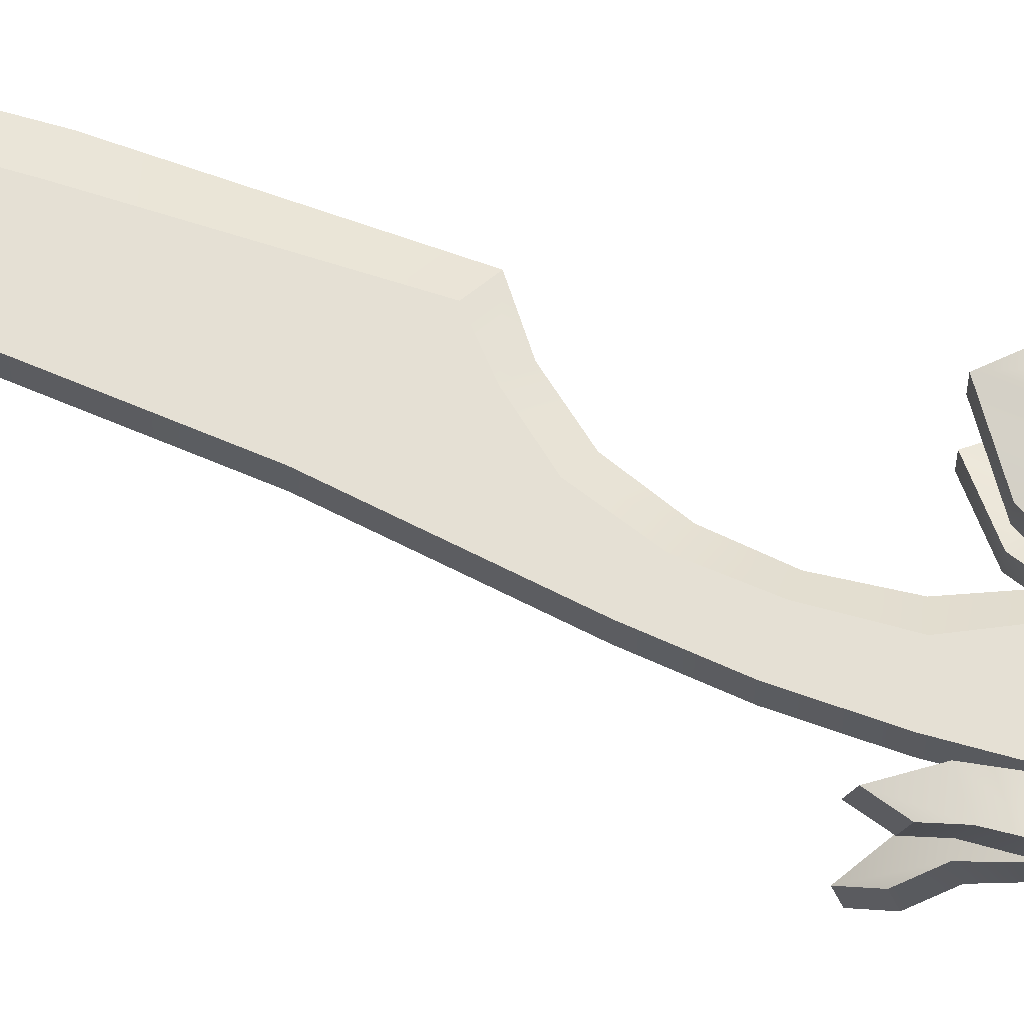
<metadata>
{"format":"obj","ext":"obj","renderer":"f3d","projection":"perspective","resolution":1024,"background":"white","views":[{"elev":65.5,"azim":-70.6,"up":"+Z"}]}
</metadata>
<code>
g sword2h17_blue
v -0.03664 0.1339 0.01097
v -0.02825 0.1081 0
v -0.02824 0.108 0.01288
v -0.03664 0.1299 -0.02325
v -0.02824 0.108 -0.01288
v -0.03664 0.1339 -0.01097
v -0.03664 0.1299 -0.02325
v -0.05784 0.1479 -0.04149
v -0.05784 0.1519 -0.0292
v -0.01342 -0.08677 -0.000339
v -0.01179 0.0003215 0.01229
v -0.01027 -0.08665 0.009137
v 0.01434 0.09474 0.0001019
v 0.009435 0.09493 -0.009699
v 0.01231 0.0003187 -0.01195
v 0.01262 0.0002338 0.01201
v 0.01089 0.09453 0.0101
v 0.01673 0.0002686 -0.0002463
v 0.008399 -0.08671 0.008915
v 0.01195 -0.08669 -0.0005096
v 0.008697 -0.08667 -0.009584
v 0.01517 -0.1374 -0.007321
v -0.0007925 -0.123 -0.0119
v -0.0007925 -0.123 -0.0004604
v 0.01517 -0.1374 0.006401
v -0.0007925 -0.123 -0.0004604
v -0.0007925 -0.123 0.01098
v 0.01298 -0.1137 -0.0004604
v 0.01296 -0.1137 -0.0119
v 0.02582 -0.13 -0.02112
v 0.02885 -0.1319 0.009284
v 0.01296 -0.1137 0.01098
v 0.01298 -0.1137 -0.0004604
v -0.01675 -0.1374 0.006401
v -0.0007925 -0.123 0.01098
v -0.0007925 -0.123 -0.0004604
v -0.01675 -0.1374 -0.007321
v -0.0007925 -0.123 -0.0004604
v -0.0007925 -0.123 -0.0119
v -0.01456 -0.1137 -0.0004604
v -0.01914 -0.0918 -0.01788
v -0.01914 -0.0918 0.01878
v -0.01456 -0.1137 -0.0004604
v -0.01914 -0.0918 0.01878
v -0.01429 -0.1137 0.01098
v 0.01298 -0.1137 -0.0004604
v 0.01752 -0.09197 0.01878
v 0.01752 -0.09197 -0.01788
v 0.01298 -0.1137 -0.0004604
v 0.01752 -0.09197 -0.01788
v 0.01296 -0.1137 -0.0119
v 0.01298 -0.1137 -0.0004604
v 0.01296 -0.1137 0.01098
v 0.01752 -0.09197 0.01878
v -0.01914 -0.0918 -0.01788
v -0.01456 -0.1137 -0.0004604
v -0.01429 -0.1137 -0.0119
v -0.01768 0.6352 0.007965
v -0.02768 0.5974 0.007965
v -0.05929 0.6505 0.007965
v 0.01217 0.6011 0.007965
v -0.01204 0.5442 0.007965
v 0.03248 0.5515 0.007965
v 0.04274 0.4846 0.007965
v -0.001912 0.4789 0.007965
v -0.003283 0.4041 0.007965
v 0.04649 0.4032 0.007965
v 0.04919 0.2893 0.007965
v -0.009357 0.315 0.007965
v 0.02983 0.2718 0.007965
v 0.01067 0.2484 0.007965
v -0.0001735 0.2162 0.007965
v -0.02221 0.223 0.007965
v -0.002457 0.183 0.007965
v -0.02586 0.183 0.007965
v 8.353e-05 0.1467 0.007965
v -0.02616 0.1417 0.007965
v -0.02388 0.105 0.007965
v 0.0209 0.1052 0.007965
v 0.008315 0.09379 0.01607
v 0.007379 0.111 0.01607
v 0.02306 0.1093 0.01288
v -0.01582 0.09247 0.01607
v -0.01616 0.1101 0.01607
v -0.02824 0.108 0.01288
v -0.04431 0.08133 0.01288
v -0.04525 0.1001 0.01288
v -0.03664 0.1299 0.02325
v -0.04988 0.1199 0.02001
v -0.05784 0.1479 0.04149
v -0.05819 0.1332 0.03042
v 0.02306 0.1093 0.01288
v 0.03968 0.0842 0.01288
v 0.03924 0.1042 0.01288
v 0.02306 0.1093 0.01288
v 0.04743 0.1251 0.02159
v 0.02306 0.1093 0.01288
v 0.03596 0.1367 0.02159
v 0.06145 0.1374 0.02961
v 0.06296 0.1576 0.02961
v 0.07229 0.1279 0.03543
v 0.06296 0.1576 0.02961
v 0.09082 0.126 0.03543
v 0.07229 0.1279 0.03543
v 0.06528 0.114 0.04016
v 0.07096 0.09699 0.04016
v 0.07096 0.09699 0.04016
v 0.05202 0.1092 0.04696
v 0.05316 0.1199 0.04696
v 0.06528 0.114 0.04016
v -0.03664 0.1339 0.01097
v -0.05784 0.1479 0.04149
v -0.05784 0.1519 0.0292
v -0.03664 0.1299 0.02325
v -0.02824 0.108 0.01288
v -0.05784 0.1519 0.0292
v -0.05784 0.1479 0.04149
v -0.05819 0.1332 0.03042
v -0.05819 0.1372 0.01814
v -0.05819 0.1372 0.01814
v -0.05819 0.1332 0.03042
v -0.04988 0.1199 0.02001
v -0.04988 0.1239 0.007724
v -0.04525 0.1001 0.01288
v -0.04988 0.1239 0.007724
v -0.04525 0.1001 0.01288
v -0.04526 0.1001 0
v -0.04431 0.08133 0.01288
v -0.04431 0.08133 -0.01288
v -0.04525 0.1001 -0.01288
v -0.04988 0.1239 -0.007724
v -0.04988 0.1199 -0.02001
v -0.05819 0.1372 -0.01814
v -0.05819 0.1332 -0.03042
v 0.04743 0.1251 0.008678
v 0.06145 0.1374 0.02961
v 0.06145 0.1374 0.0167
v 0.04743 0.1251 0.02159
v 0.03924 0.1042 0.01288
v 0.03926 0.1043 0
v 0.03968 0.0842 0.01288
v 0.03968 0.0842 -0.01288
v 0.03924 0.1042 -0.01288
v 0.04743 0.1251 -0.02159
v 0.04743 0.1251 -0.008678
v 0.06145 0.1374 -0.02961
v 0.06145 0.1374 -0.0167
v 0.06145 0.1374 0.0167
v 0.06145 0.1374 0.02961
v 0.07229 0.1279 0.03543
v 0.07229 0.1279 0.02252
v 0.07229 0.1279 0.02252
v 0.07229 0.1279 0.03543
v 0.06528 0.114 0.04016
v 0.06528 0.114 0.02725
v 0.06528 0.114 0.02725
v 0.06528 0.114 0.04016
v 0.05316 0.1199 0.04696
v 0.05316 0.1199 0.03405
v 0.05316 0.1199 0.03405
v 0.05316 0.1199 0.04696
v 0.05202 0.1092 0.04696
v 0.05202 0.1092 0.03405
v 0.05202 0.1092 0.03405
v 0.05202 0.1092 0.04696
v 0.07096 0.09699 0.04016
v 0.07096 0.09699 0.02725
v 0.07096 0.09699 0.02725
v 0.07096 0.09699 0.04016
v 0.09082 0.126 0.03543
v 0.09082 0.126 0.02252
v 0.09082 0.126 0.02252
v 0.09082 0.126 0.03543
v 0.06296 0.1576 0.02961
v 0.06296 0.1576 0.0167
v 0.06296 0.1576 0.0167
v 0.06296 0.1576 0.02961
v 0.03596 0.1367 0.02159
v 0.03596 0.1367 0.008678
v 0.02306 0.1093 0.01288
v 0.02308 0.1094 0
v 0.03596 0.1367 -0.008678
v 0.02306 0.1093 -0.01288
v 0.03596 0.1367 -0.02159
v 0.06296 0.1576 -0.0167
v 0.06296 0.1576 -0.02961
v -0.02388 0.105 0.007965
v -0.02388 0.105 -0.007965
v -0.02616 0.1417 -0.007965
v -0.02616 0.1417 0.007965
v -0.02586 0.183 -0.007965
v -0.02586 0.183 0.007965
v -0.02221 0.223 0.007965
v -0.02221 0.223 -0.007965
v -0.009357 0.315 0.007965
v -0.009357 0.315 -0.007965
v -0.003283 0.4041 -0.007965
v -0.003283 0.4041 0.007965
v -0.001912 0.4789 0.007965
v -0.001912 0.4789 -0.007965
v -0.01204 0.5442 -0.007965
v -0.01204 0.5442 0.007965
v -0.02768 0.5974 0.007965
v -0.02768 0.5974 -0.007965
v -0.05929 0.6505 -0.007965
v -0.05929 0.6505 0.007965
v -0.08926 0.6722 0
v 0.07096 0.09699 0.02725
v 0.05316 0.1199 0.03405
v 0.05202 0.1092 0.03405
v 0.06528 0.114 0.02725
v 0.09082 0.126 0.02252
v 0.07229 0.1279 0.02252
v 0.06296 0.1576 0.0167
v 0.06145 0.1374 0.0167
v 0.03596 0.1367 0.008678
v 0.04743 0.1251 0.008678
v 0.02308 0.1094 0
v 0.03926 0.1043 0
v -0.04988 0.1239 0.007724
v -0.05784 0.1519 0.0292
v -0.05819 0.1372 0.01814
v -0.03664 0.1339 0.01097
v -0.04526 0.1001 0
v -0.02825 0.1081 0
v 0.009863 0.1833 0
v 0.01352 0.151 0
v 8.353e-05 0.1467 0.007965
v -0.002457 0.183 0.007965
v 0.01321 0.2132 0
v -0.0001735 0.2162 0.007965
v 0.01067 0.2484 0.007965
v 0.0241 0.2429 0
v 0.02983 0.2718 0.007965
v 0.04303 0.2664 0
v 0.06505 0.2832 0
v 0.04919 0.2893 0.007965
v 0.01352 0.151 0
v 0.03049 0.1126 0
v 0.0209 0.1052 0.007965
v 8.353e-05 0.1467 0.007965
v 0.06633 0.4027 0
v 0.06505 0.2832 0
v 0.04919 0.2893 0.007965
v 0.04649 0.4032 0.007965
v 0.06181 0.4868 0
v 0.04274 0.4846 0.007965
v 0.03248 0.5515 0.007965
v 0.05138 0.5519 0
v 0.03004 0.6102 0
v 0.01217 0.6011 0.007965
v -0.007308 0.6518 0
v -0.01768 0.6352 0.007965
v -0.04743 0.6678 0
v -0.05929 0.6505 0.007965
v -0.08926 0.6722 0
v -0.01616 0.1101 0.01607
v -0.02824 0.108 0.01288
v -0.02825 0.1081 0
v -0.02824 0.108 -0.01288
v -0.01616 0.1101 -0.01607
v 0.007379 0.111 -0.01607
v 0.007379 0.111 0.01607
v 0.02306 0.1093 -0.01288
v 0.02308 0.1094 0
v 0.02306 0.1093 0.01288
v -0.01582 0.09247 0.01607
v -0.04431 0.08133 -0.01288
v -0.04431 0.08133 0.01288
v -0.01582 0.09247 -0.01607
v 0.008315 0.09379 0.01607
v 0.008315 0.09379 -0.01607
v 0.03968 0.0842 0.01288
v 0.03968 0.0842 -0.01288
v -0.01768 0.6352 -0.007965
v -0.05929 0.6505 -0.007965
v -0.02768 0.5974 -0.007965
v 0.01217 0.6011 -0.007965
v -0.01204 0.5442 -0.007965
v 0.03248 0.5515 -0.007965
v 0.04274 0.4846 -0.007965
v -0.001912 0.4789 -0.007965
v -0.003283 0.4041 -0.007965
v 0.04649 0.4032 -0.007965
v 0.04919 0.2893 -0.007965
v -0.009357 0.315 -0.007965
v 0.02983 0.2718 -0.007965
v 0.01067 0.2484 -0.007965
v -0.0001735 0.2162 -0.007965
v -0.02221 0.223 -0.007965
v -0.002457 0.183 -0.007965
v -0.02586 0.183 -0.007965
v 8.353e-05 0.1467 -0.007965
v -0.02616 0.1417 -0.007965
v -0.02388 0.105 -0.007965
v 0.0209 0.1052 -0.007965
v 0.008315 0.09379 -0.01607
v 0.03968 0.0842 -0.01288
v 0.02306 0.1093 -0.01288
v 0.03924 0.1042 -0.01288
v 0.02306 0.1093 -0.01288
v 0.04743 0.1251 -0.02159
v 0.02306 0.1093 -0.01288
v 0.007379 0.111 -0.01607
v -0.01582 0.09247 -0.01607
v -0.01616 0.1101 -0.01607
v -0.02824 0.108 -0.01288
v -0.04431 0.08133 -0.01288
v -0.04525 0.1001 -0.01288
v -0.03664 0.1299 -0.02325
v -0.04988 0.1199 -0.02001
v -0.05784 0.1479 -0.04149
v -0.05819 0.1332 -0.03042
v 0.02306 0.1093 -0.01288
v 0.03596 0.1367 -0.02159
v 0.06145 0.1374 -0.02961
v 0.06296 0.1576 -0.02961
v 0.07229 0.1279 -0.03543
v 0.06296 0.1576 -0.02961
v 0.07229 0.1279 -0.03543
v 0.09082 0.126 -0.03543
v 0.06528 0.114 -0.04016
v 0.07096 0.09699 -0.04016
v 0.07096 0.09699 -0.04016
v 0.06528 0.114 -0.04016
v 0.05316 0.1199 -0.04696
v 0.05202 0.1092 -0.04696
v -0.05784 0.1519 -0.0292
v -0.05819 0.1372 -0.01814
v -0.05819 0.1332 -0.03042
v -0.05784 0.1479 -0.04149
v 0.06145 0.1374 -0.0167
v 0.07229 0.1279 -0.02252
v 0.07229 0.1279 -0.03543
v 0.06145 0.1374 -0.02961
v 0.07229 0.1279 -0.02252
v 0.06528 0.114 -0.02725
v 0.06528 0.114 -0.04016
v 0.07229 0.1279 -0.03543
v 0.06528 0.114 -0.02725
v 0.05316 0.1199 -0.03405
v 0.05316 0.1199 -0.04696
v 0.06528 0.114 -0.04016
v 0.05316 0.1199 -0.03405
v 0.05202 0.1092 -0.03405
v 0.05202 0.1092 -0.04696
v 0.05316 0.1199 -0.04696
v 0.05202 0.1092 -0.03405
v 0.07096 0.09699 -0.02725
v 0.07096 0.09699 -0.04016
v 0.05202 0.1092 -0.04696
v 0.07096 0.09699 -0.02725
v 0.09082 0.126 -0.02252
v 0.09082 0.126 -0.03543
v 0.07096 0.09699 -0.04016
v 0.09082 0.126 -0.02252
v 0.06296 0.1576 -0.0167
v 0.06296 0.1576 -0.02961
v 0.09082 0.126 -0.03543
v 0.07096 0.09699 -0.02725
v 0.05202 0.1092 -0.03405
v 0.05316 0.1199 -0.03405
v 0.06528 0.114 -0.02725
v 0.09082 0.126 -0.02252
v 0.07229 0.1279 -0.02252
v 0.06296 0.1576 -0.0167
v 0.06145 0.1374 -0.0167
v 0.03596 0.1367 -0.008678
v 0.04743 0.1251 -0.008678
v 0.02308 0.1094 0
v 0.03926 0.1043 0
v -0.04988 0.1239 -0.007724
v -0.05819 0.1372 -0.01814
v -0.05784 0.1519 -0.0292
v -0.03664 0.1339 -0.01097
v -0.04526 0.1001 0
v -0.02825 0.1081 0
v 0.009863 0.1833 0
v 8.353e-05 0.1467 -0.007965
v 0.01352 0.151 0
v -0.002457 0.183 -0.007965
v 0.01321 0.2132 0
v -0.0001735 0.2162 -0.007965
v 0.01067 0.2484 -0.007965
v 0.0241 0.2429 0
v 0.02983 0.2718 -0.007965
v 0.04303 0.2664 0
v 0.06505 0.2832 0
v 0.04919 0.2893 -0.007965
v 0.01352 0.151 0
v 8.353e-05 0.1467 -0.007965
v 0.0209 0.1052 -0.007965
v 0.03049 0.1126 0
v 0.06633 0.4027 0
v 0.04919 0.2893 -0.007965
v 0.06505 0.2832 0
v 0.04649 0.4032 -0.007965
v 0.06181 0.4868 0
v 0.04274 0.4846 -0.007965
v 0.03248 0.5515 -0.007965
v 0.05138 0.5519 0
v 0.03004 0.6102 0
v 0.01217 0.6011 -0.007965
v -0.007308 0.6518 0
v -0.01768 0.6352 -0.007965
v -0.04743 0.6678 0
v -0.05929 0.6505 -0.007965
v -0.08926 0.6722 0
v -0.01179 0.0003215 0.01229
v -0.0008298 -0.08663 0.01364
v -0.01027 -0.08665 0.009137
v 0.0006329 0.0003293 0.01794
v -0.008674 0.0954 0.008688
v 0.0006105 0.09559 0.01383
v 0.01262 0.0002338 0.01201
v 0.008399 -0.08671 0.008915
v -0.0008298 -0.08663 0.01364
v 0.0006329 0.0003293 0.01794
v 0.01089 0.09453 0.0101
v 0.0006105 0.09559 0.01383
v -0.01342 -0.08677 -0.000339
v -0.01635 0.000189 0.0003649
v -0.01179 0.0003215 0.01229
v -0.008674 0.0954 0.008688
v -0.0124 0.09359 -0.001351
v -0.0121 0.0001563 -0.01166
v -0.00997 -0.08682 -0.009362
v -0.0008023 -0.08679 -0.013
v -6.432e-05 0.0001841 -0.01664
v -0.01013 0.09281 -0.01111
v -0.0005662 0.0932 -0.01449
v 0.009435 0.09493 -0.009699
v -0.0005662 0.0932 -0.01449
v -6.432e-05 0.0001841 -0.01664
v 0.01231 0.0003187 -0.01195
v -0.0008023 -0.08679 -0.013
v 0.008697 -0.08667 -0.009584
v 0.01673 0.0002686 -0.0002463
v 0.01434 0.09474 0.0001019
v -0.01342 -0.08677 -0.000339
v -0.00997 -0.08682 -0.009362
v -0.0121 0.0001563 -0.01166
v -0.01635 0.000189 0.0003649
v -0.01013 0.09281 -0.01111
v -0.0124 0.09359 -0.001351
v 0.01296 -0.1137 -0.0119
v 0.01752 -0.09197 -0.01788
v -0.01914 -0.0918 -0.01788
v -0.01429 -0.1137 -0.0119
v -0.01429 -0.1137 0.01098
v -0.01914 -0.0918 0.01878
v 0.01752 -0.09197 0.01878
v 0.01296 -0.1137 0.01098
v -0.0161 -0.08371 -0.01501
v 0.01456 -0.08386 -0.01501
v 0.01456 -0.08386 0.01592
v -0.0161 -0.08371 0.01592
v 0.01214 -0.1356 -0.01823
v 0.02986 -0.1544 -0.03731
v 0.02582 -0.13 -0.02112
v -0.0007925 -0.123 -0.0119
v 0.01296 -0.1137 -0.0119
v -0.01429 -0.1137 -0.0119
v -0.01429 -0.1137 -0.0119
v -0.02741 -0.13 -0.02112
v -0.01372 -0.1356 -0.01823
v -0.03144 -0.1544 -0.03731
v 0.02885 -0.1319 -0.0102
v 0.02986 -0.1544 -0.03731
v 0.03288 -0.1562 -0.0264
v 0.02582 -0.13 -0.02112
v 0.01298 -0.1137 -0.0004604
v 0.03288 -0.1562 -0.0264
v 0.02986 -0.1544 -0.03731
v 0.01214 -0.1356 -0.01823
v 0.01517 -0.1374 -0.007321
v -0.0007925 -0.123 -0.0119
v 0.01517 -0.1374 -0.007321
v 0.02885 -0.1319 -0.0102
v 0.03288 -0.1562 -0.0264
v -0.0007925 -0.123 -0.0004604
v 0.01298 -0.1137 -0.0004604
v 0.01214 -0.1356 0.01731
v 0.02582 -0.13 0.0202
v 0.02986 -0.1544 0.03639
v -0.0007925 -0.123 0.01098
v 0.01296 -0.1137 0.01098
v -0.01429 -0.1137 0.01098
v -0.02741 -0.13 0.0202
v -0.01372 -0.1356 0.01731
v -0.03144 -0.1544 0.03639
v 0.02885 -0.1319 0.009284
v 0.03288 -0.1562 0.02548
v 0.02986 -0.1544 0.03639
v 0.02582 -0.13 0.0202
v 0.01296 -0.1137 0.01098
v 0.03288 -0.1562 0.02548
v 0.01214 -0.1356 0.01731
v 0.02986 -0.1544 0.03639
v 0.01517 -0.1374 0.006401
v -0.0007925 -0.123 0.01098
v 0.01517 -0.1374 0.006401
v 0.03288 -0.1562 0.02548
v 0.02885 -0.1319 0.009284
v -0.0007925 -0.123 -0.0004604
v 0.01298 -0.1137 -0.0004604
v -0.03044 -0.1319 0.009284
v -0.03144 -0.1544 0.03639
v -0.03447 -0.1562 0.02548
v -0.02741 -0.13 0.0202
v -0.01456 -0.1137 -0.0004604
v -0.01429 -0.1137 0.01098
v -0.03447 -0.1562 0.02548
v -0.03144 -0.1544 0.03639
v -0.01372 -0.1356 0.01731
v -0.01675 -0.1374 0.006401
v -0.0007925 -0.123 0.01098
v -0.01675 -0.1374 0.006401
v -0.03044 -0.1319 0.009284
v -0.03447 -0.1562 0.02548
v -0.0007925 -0.123 -0.0004604
v -0.01456 -0.1137 -0.0004604
v -0.03044 -0.1319 -0.0102
v -0.03447 -0.1562 -0.0264
v -0.03144 -0.1544 -0.03731
v -0.02741 -0.13 -0.02112
v -0.01429 -0.1137 -0.0119
v -0.01456 -0.1137 -0.0004604
v -0.03447 -0.1562 -0.0264
v -0.01372 -0.1356 -0.01823
v -0.03144 -0.1544 -0.03731
v -0.01675 -0.1374 -0.007321
v -0.0007925 -0.123 -0.0119
v -0.01675 -0.1374 -0.007321
v -0.03447 -0.1562 -0.0264
v -0.03044 -0.1319 -0.0102
v -0.0007925 -0.123 -0.0004604
v -0.01456 -0.1137 -0.0004604
v 0.01752 -0.09197 -0.01788
v 0.01456 -0.08386 -0.01501
v -0.0161 -0.08371 -0.01501
v -0.01914 -0.0918 -0.01788
v -0.01914 -0.0918 -0.01788
v -0.0161 -0.08371 -0.01501
v -0.0161 -0.08371 0.01592
v -0.01914 -0.0918 0.01878
v -0.01914 -0.0918 0.01878
v -0.0161 -0.08371 0.01592
v 0.01456 -0.08386 0.01592
v 0.01752 -0.09197 0.01878
v 0.01752 -0.09197 0.01878
v 0.01456 -0.08386 0.01592
v 0.01456 -0.08386 -0.01501
v 0.01752 -0.09197 -0.01788
g sword2h17_blue_0
f 3 2 1
f 5 4 2
f 7 6 2
f 7 8 6
f 8 9 6
f 12 11 10
f 15 14 13
f 17 16 13
f 16 18 13
f 16 19 18
f 19 20 18
f 20 21 18
f 24 23 22
f 27 26 25
f 30 29 28
f 33 32 31
f 36 35 34
f 39 38 37
f 42 41 40
f 45 44 43
f 48 47 46
f 51 50 49
f 54 53 52
f 57 56 55
f 60 59 58
f 59 61 58
f 59 62 61
f 62 63 61
f 64 63 62
f 65 64 62
f 65 66 64
f 66 67 64
f 68 67 66
f 69 68 66
f 68 69 70
f 71 70 69
f 72 71 69
f 73 72 69
f 74 72 73
f 75 74 73
f 76 74 75
f 77 76 75
f 77 78 76
f 78 79 76
f 82 81 80
f 83 80 81
f 84 83 81
f 84 85 83
f 85 86 83
f 87 86 85
f 85 88 87
f 88 89 87
f 88 90 89
f 90 91 89
f 93 92 80
f 95 93 94
f 94 96 95
f 96 98 97
f 96 99 98
f 99 100 98
f 99 101 100
f 104 103 102
f 104 105 103
f 105 106 103
f 109 108 107
f 110 109 107
f 113 112 111
f 112 114 111
f 114 115 111
f 118 117 116
f 119 118 116
f 122 121 120
f 123 122 120
f 124 122 123
f 127 126 125
f 126 127 128
f 127 129 128
f 130 129 127
f 130 127 131
f 132 130 131
f 132 131 133
f 134 132 133
f 137 136 135
f 136 138 135
f 138 139 135
f 139 140 135
f 141 140 139
f 142 140 141
f 143 140 142
f 143 144 140
f 144 145 140
f 144 146 145
f 146 147 145
f 150 149 148
f 151 150 148
f 154 153 152
f 155 154 152
f 158 157 156
f 159 158 156
f 162 161 160
f 163 162 160
f 166 165 164
f 167 166 164
f 170 169 168
f 171 170 168
f 174 173 172
f 175 174 172
f 178 177 176
f 179 178 176
f 180 178 179
f 181 180 179
f 183 181 182
f 184 183 182
f 184 182 185
f 186 184 185
f 189 188 187
f 190 189 187
f 191 189 190
f 192 191 190
f 192 193 191
f 193 194 191
f 193 195 194
f 195 196 194
f 197 196 195
f 198 197 195
f 198 199 197
f 199 200 197
f 201 200 199
f 202 201 199
f 202 203 201
f 203 204 201
f 205 204 203
f 206 205 203
f 207 205 206
f 210 209 208
f 209 211 208
f 208 211 212
f 211 213 212
f 212 213 214
f 213 215 214
f 214 215 216
f 215 217 216
f 216 217 218
f 217 219 218
f 222 221 220
f 221 223 220
f 220 223 224
f 223 225 224
f 228 227 226
f 229 228 226
f 229 226 230
f 231 229 230
f 231 230 232
f 230 233 232
f 232 233 234
f 233 235 234
f 234 235 236
f 237 234 236
f 240 239 238
f 241 240 238
f 244 243 242
f 245 244 242
f 245 242 246
f 247 245 246
f 247 246 248
f 246 249 248
f 248 249 250
f 251 248 250
f 251 250 252
f 253 251 252
f 253 252 254
f 255 253 254
f 255 254 256
f 259 258 257
f 260 259 257
f 257 261 260
f 262 261 257
f 263 262 257
f 264 262 263
f 263 265 264
f 263 266 265
f 269 268 267
f 268 270 267
f 267 270 271
f 270 272 271
f 271 272 273
f 272 274 273
f 277 276 275
f 278 277 275
f 279 277 278
f 280 279 278
f 280 281 279
f 281 282 279
f 283 282 281
f 284 283 281
f 284 285 283
f 285 286 283
f 286 285 287
f 287 288 286
f 288 289 286
f 289 290 286
f 289 291 290
f 291 292 290
f 291 293 292
f 293 294 292
f 295 294 293
f 296 295 293
f 299 298 297
f 301 300 298
f 302 300 301
f 304 303 297
f 297 305 304
f 305 306 304
f 307 306 305
f 308 307 305
f 308 309 307
f 310 307 309
f 311 310 309
f 312 310 311
f 313 312 311
f 315 302 314
f 316 302 315
f 317 316 315
f 318 316 317
f 321 320 319
f 322 320 321
f 323 322 321
f 326 325 324
f 327 326 324
f 330 329 328
f 331 330 328
f 334 333 332
f 335 334 332
f 338 337 336
f 339 338 336
f 342 341 340
f 343 342 340
f 346 345 344
f 347 346 344
f 350 349 348
f 351 350 348
f 354 353 352
f 355 354 352
f 358 357 356
f 359 358 356
f 362 361 360
f 363 362 360
f 363 360 364
f 365 363 364
f 365 364 366
f 367 365 366
f 367 366 368
f 369 367 368
f 369 368 370
f 371 369 370
f 374 373 372
f 375 374 372
f 375 372 376
f 377 375 376
f 380 379 378
f 379 381 378
f 378 381 382
f 381 383 382
f 382 383 384
f 385 382 384
f 385 384 386
f 387 385 386
f 387 386 388
f 386 389 388
f 392 391 390
f 393 392 390
f 396 395 394
f 395 397 394
f 394 397 398
f 397 399 398
f 398 399 400
f 401 398 400
f 401 400 402
f 400 403 402
f 402 403 404
f 403 405 404
f 404 405 406
f 405 407 406
f 406 407 408
f 411 410 409
f 410 412 409
f 409 412 413
f 412 414 413
f 417 416 415
f 418 417 415
f 418 415 419
f 420 418 419
f 423 422 421
f 423 424 422
f 424 425 422
f 428 427 426
f 429 428 426
f 429 426 430
f 431 429 430
f 434 433 432
f 435 434 432
f 436 434 435
f 437 436 435
f 437 435 438
f 438 435 439
f 442 441 440
f 443 442 440
f 444 442 443
f 445 444 443
f 448 447 446
f 449 448 446
f 452 451 450
f 453 452 450
f 456 455 454
f 457 456 454
f 460 459 458
f 460 458 461
f 462 460 461
f 461 463 462
f 465 464 461
f 466 465 461
f 467 465 466
f 470 469 468
f 469 471 468
f 468 471 472
f 475 474 473
f 476 475 473
f 477 475 476
f 480 479 478
f 478 479 481
f 479 482 481
f 485 484 483
f 483 484 486
f 484 487 486
f 487 488 486
f 488 489 486
f 489 490 486
f 489 491 490
f 494 493 492
f 495 494 492
f 496 495 492
f 499 498 497
f 498 500 497
f 498 501 500
f 504 503 502
f 504 502 505
f 506 504 505
f 509 508 507
f 508 510 507
f 507 510 511
f 510 512 511
f 515 514 513
f 516 515 513
f 517 515 516
f 520 519 518
f 518 519 521
f 519 522 521
f 525 524 523
f 526 525 523
f 527 526 523
f 528 527 523
f 531 530 529
f 530 532 529
f 530 533 532
f 536 535 534
f 536 534 537
f 538 536 537
f 541 540 539
f 542 541 539
f 545 544 543
f 546 545 543
f 549 548 547
f 550 549 547
f 553 552 551
f 554 553 551

</code>
